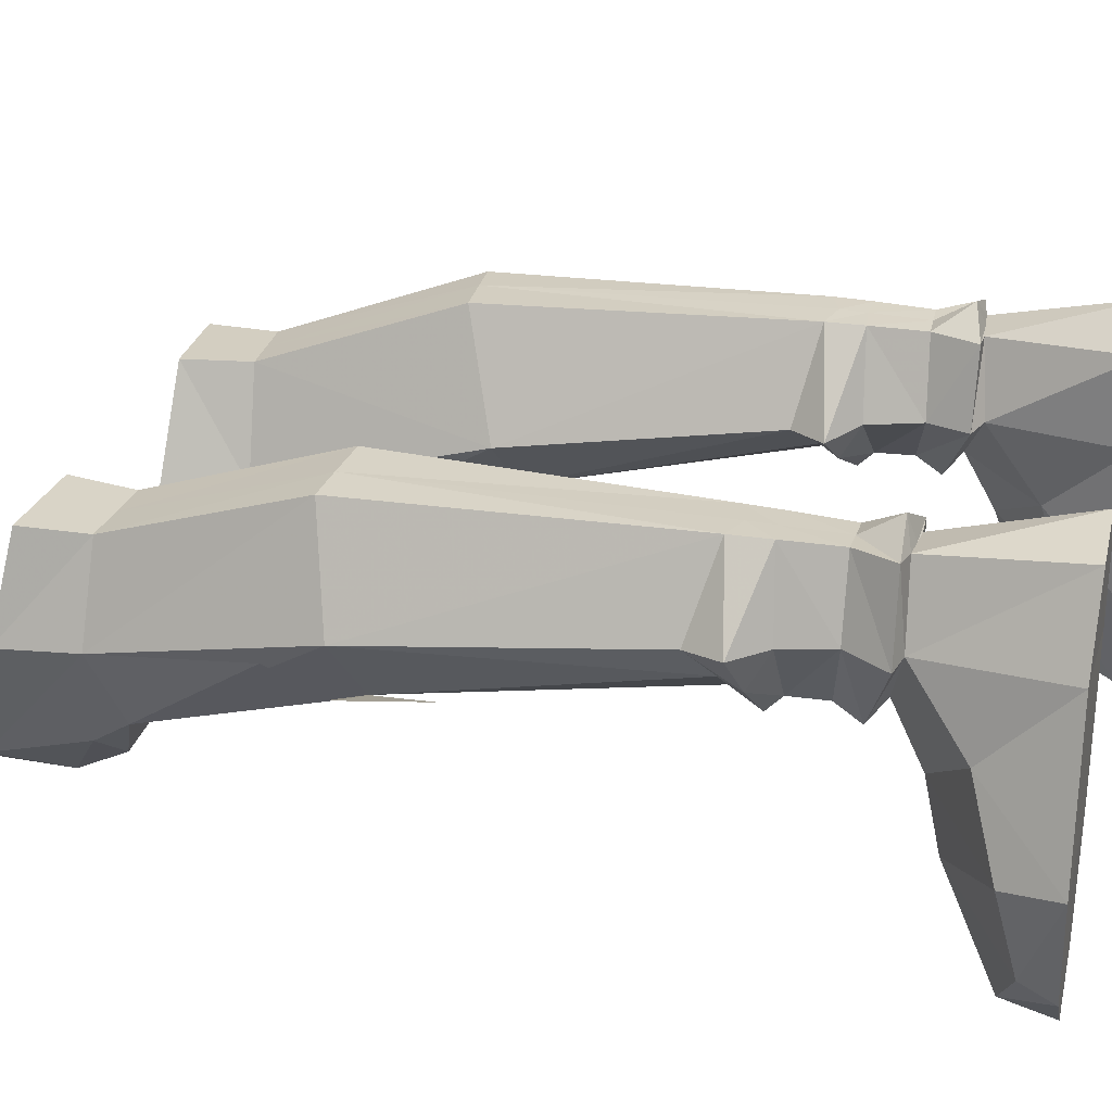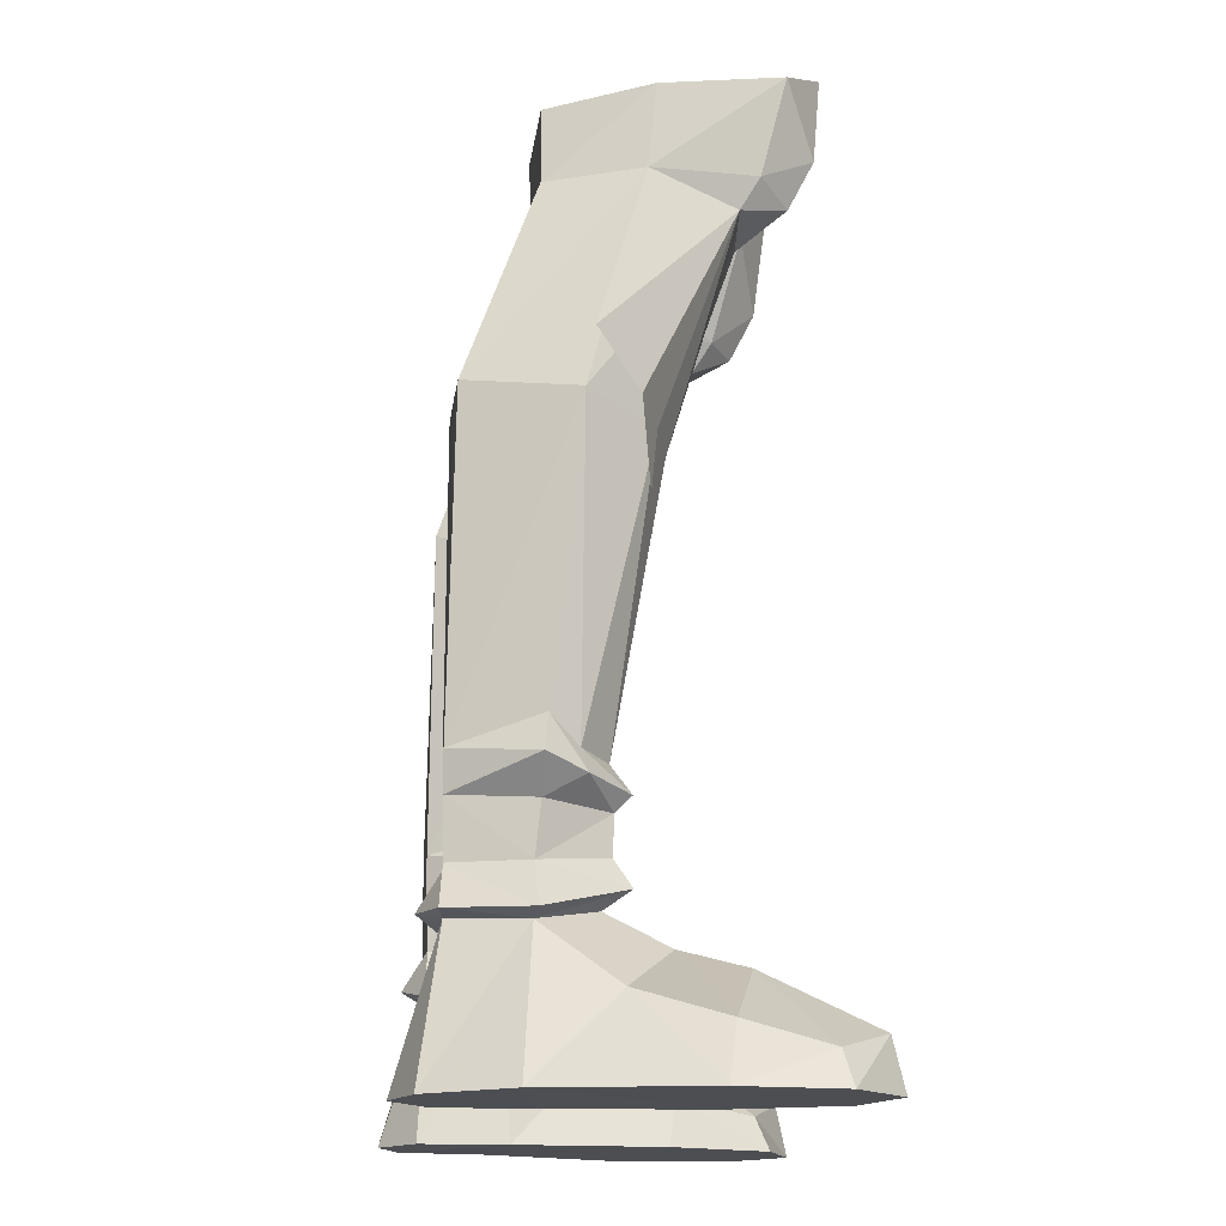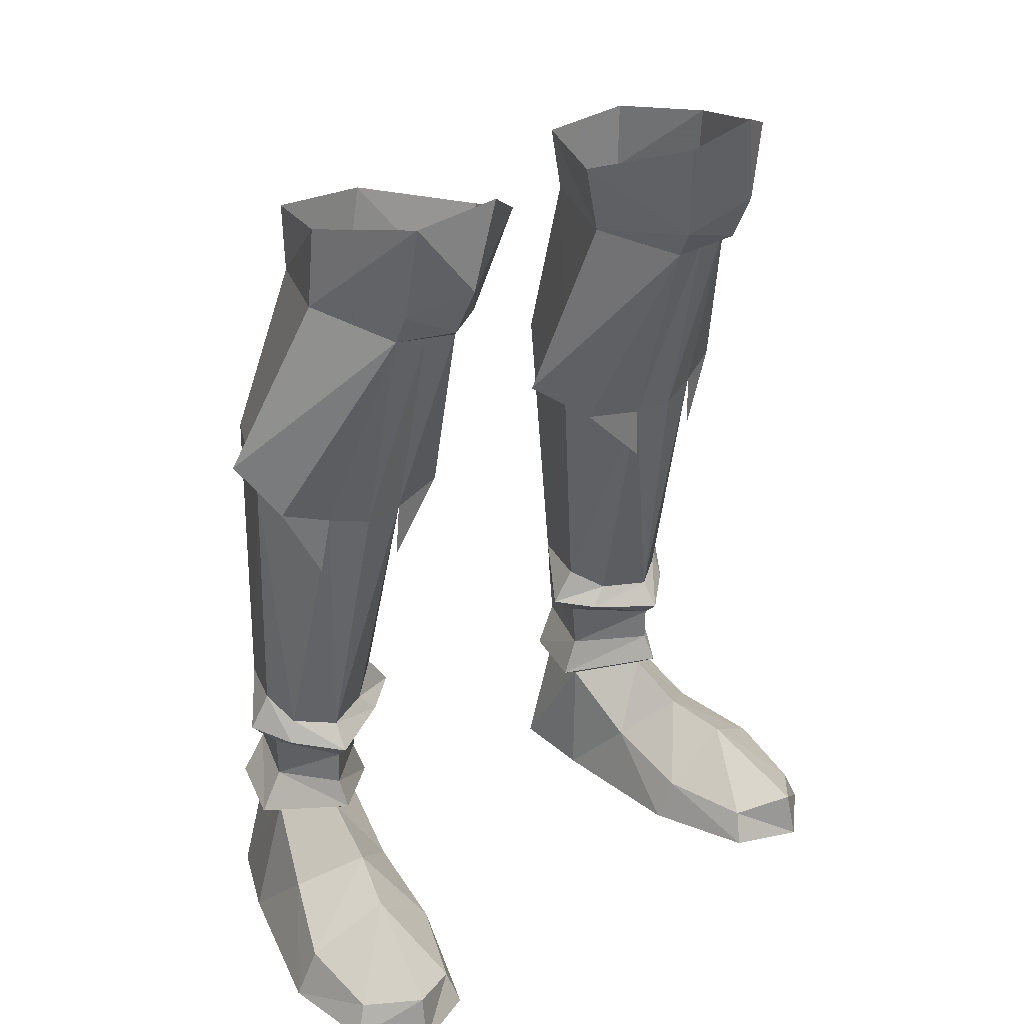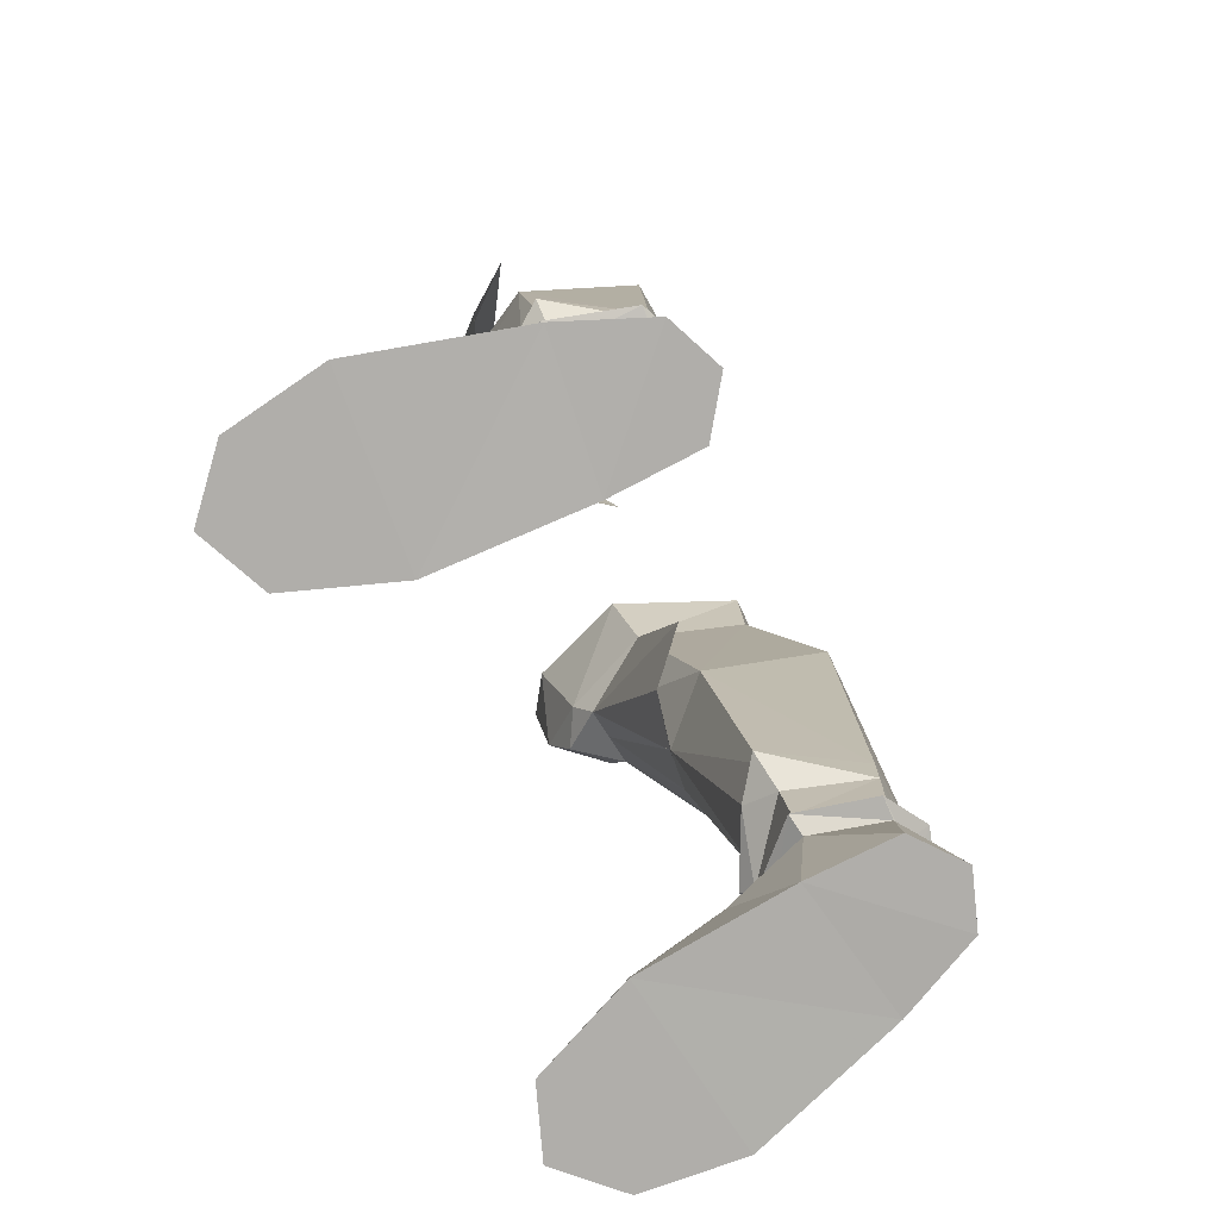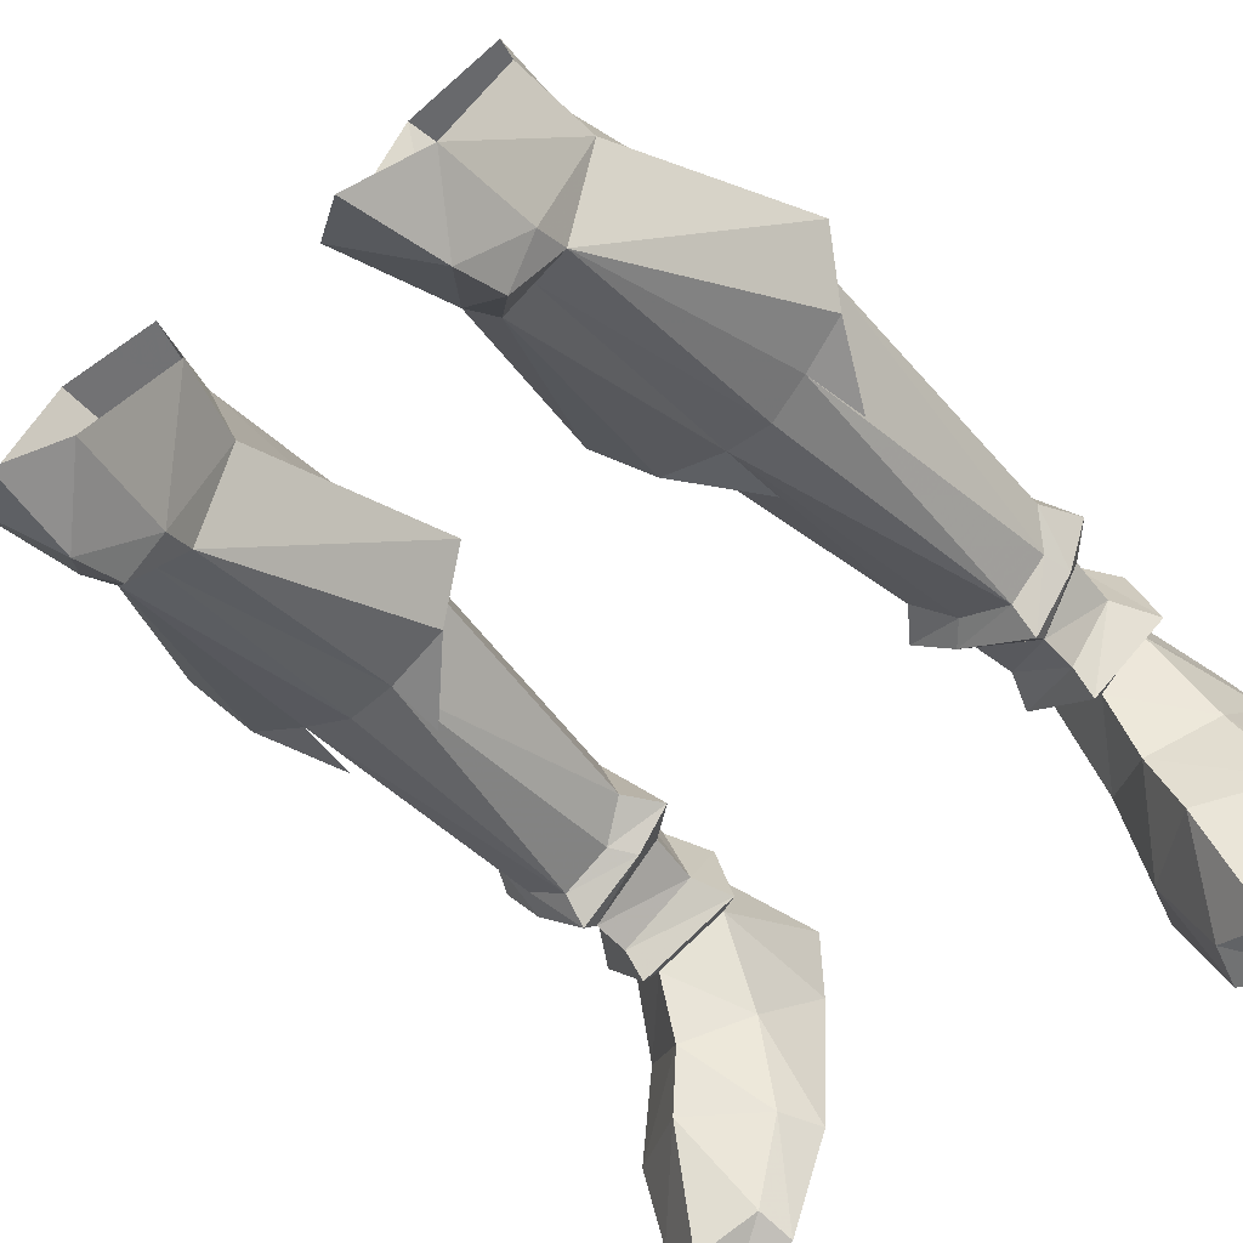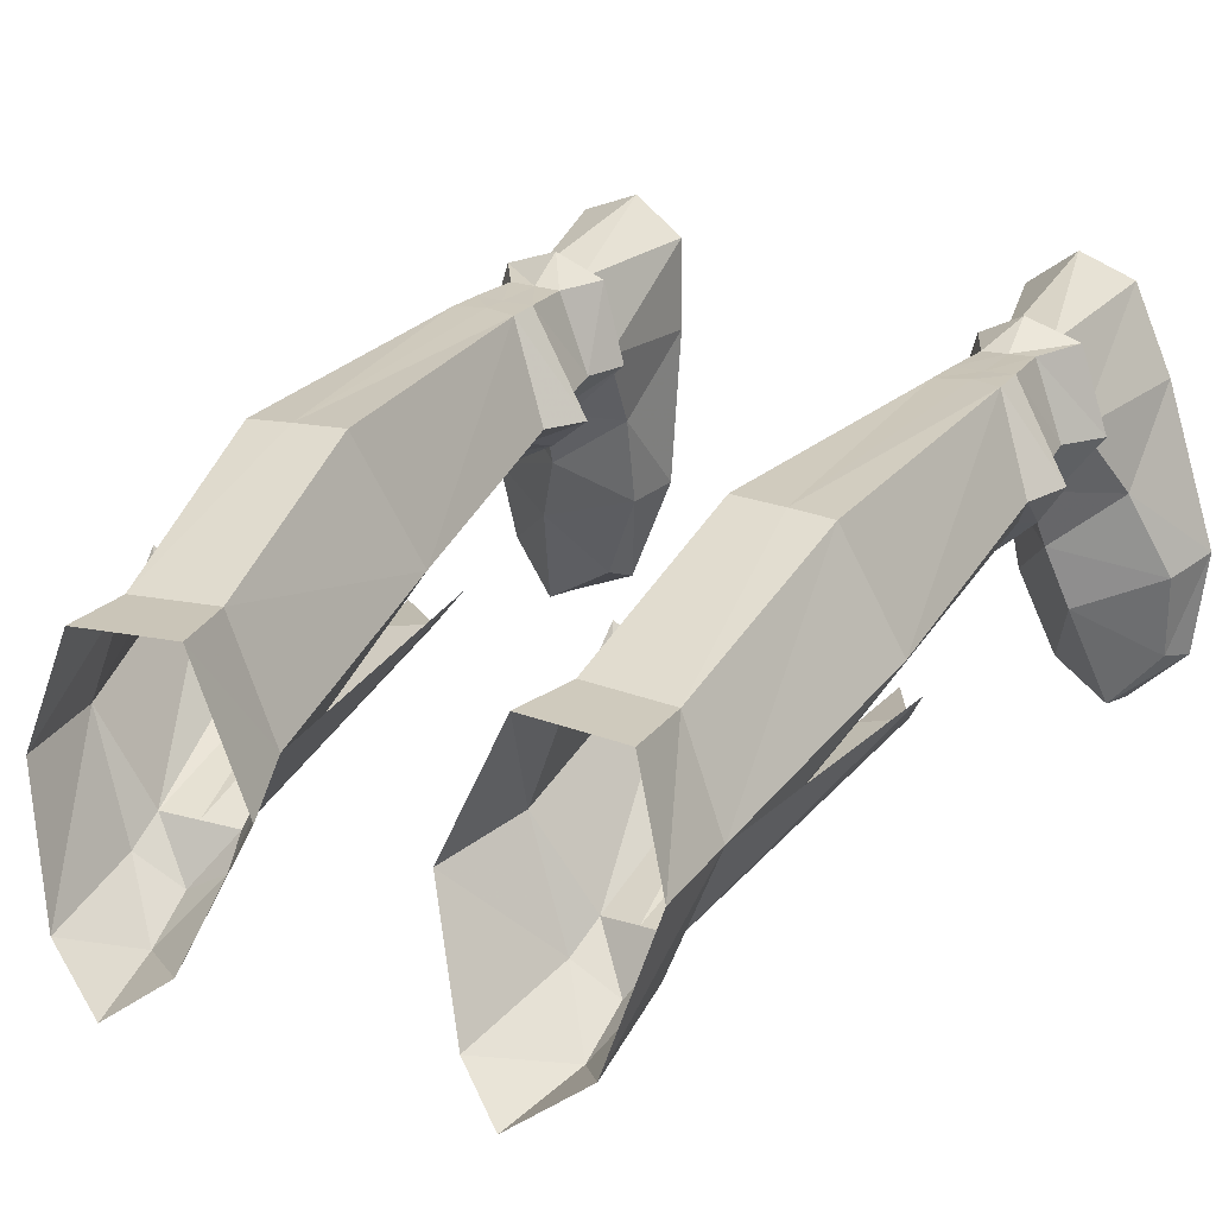
<metadata>
{"format":"obj","ext":"obj","renderer":"f3d","projection":"perspective","resolution":1024,"background":"white","views":[{"elev":26.8,"azim":104.4,"up":"+Y"},{"elev":-16.6,"azim":-95.9,"up":"+Z"},{"elev":30.8,"azim":-39.0,"up":"+Z"},{"elev":-77.9,"azim":117.0,"up":"+Z"},{"elev":-54.0,"azim":40.3,"up":"+Y"},{"elev":21.9,"azim":27.2,"up":"+Y"}]}
</metadata>
<code>
g summoner_shoe_male_94520
v 6.81 -3.492 30.39
v 5.296 -2.577 30.51
v 5.588 -1.814 29.3
v 6.863 -1.715 29.49
v 9.682 1.654 30.36
v 9.576 1.363 33.51
v 8.289 -3.301 34.68
v 8.218 -2.353 30.93
v 8.363 5.128 30.27
v 8.424 5.141 32.91
v 6.622 5.203 32.78
v 6.828 5.183 30.16
v 3.778 1.166 29.9
v 2.669 0.5756 32.95
v 4.819 5.266 32.66
v 5.293 5.239 30.05
v 4.307 -3.626 34.59
v 8.139 -1.616 29.68
v 8.139 -1.616 29.68
v 11.16 2.044 21.77
v 12.24 3.627 23.58
v 9.682 1.654 30.36
v -6.938 -3.492 30.39
v -6.992 -1.715 29.49
v -5.716 -1.814 29.3
v -5.425 -2.577 30.51
v -9.81 1.654 30.36
v -8.347 -2.353 30.93
v -8.418 -3.301 34.68
v -9.705 1.363 33.51
v -8.492 5.128 30.27
v -8.552 5.141 32.91
v -6.75 5.203 32.78
v -6.957 5.183 30.16
v -3.906 1.166 29.9
v -5.422 5.239 30.05
v -4.948 5.266 32.66
v -2.798 0.5756 32.95
v -4.436 -3.626 34.59
v -8.267 -1.616 29.68
v -8.267 -1.616 29.68
v -9.81 1.654 30.36
v -12.37 3.627 23.58
v -11.29 2.044 21.77
v 6.709 -4.459 32.31
v 6.039 -4.841 35.77
v 9.439 1.364 21.24
v 2.359 3.48 22.26
v 5.588 -1.814 29.3
v 3.778 1.166 29.9
v 4.06 1.69 21.06
v 6.285 1.126 20.81
v 9.761 1.617 18.93
v 6.418 1.191 18.64
v -6.837 -4.459 32.31
v -6.168 -4.841 35.77
v -9.567 1.364 21.24
v -2.488 3.48 22.26
v -3.906 1.166 29.9
v -5.716 -1.814 29.3
v -4.189 1.69 21.06
v -6.414 1.126 20.81
v -9.89 1.617 18.93
v -6.546 1.191 18.64
f 1 2 3
f 3 4 1
f 5 6 7
f 7 8 5
f 9 10 6
f 6 5 9
f 11 10 9
f 9 12 11
f 13 14 15
f 15 16 13
f 14 13 2
f 2 17 14
f 1 4 18
f 18 8 1
f 11 12 16
f 16 15 11
f 19 20 21
f 21 22 19
f 23 24 25
f 25 26 23
f 27 28 29
f 29 30 27
f 31 27 30
f 30 32 31
f 33 34 31
f 31 32 33
f 35 36 37
f 37 38 35
f 38 39 26
f 26 35 38
f 23 28 40
f 40 24 23
f 33 37 36
f 36 34 33
f 41 42 43
f 43 44 41
f 45 7 46
f 3 2 13
f 5 8 18
f 1 45 2
f 7 45 8
f 17 45 46
f 8 45 1
f 2 45 17
f 20 19 47
f 48 49 50
f 48 51 49
f 51 52 49
f 20 47 53
f 52 51 54
f 55 56 29
f 25 35 26
f 27 40 28
f 23 26 55
f 29 28 55
f 39 56 55
f 28 23 55
f 26 39 55
f 44 57 41
f 58 59 60
f 58 60 61
f 61 60 62
f 44 63 57
f 62 64 61
g summoner_shoe_male_94520
v 8.669 3.089 5.676
v 8.97 0.8529 4.499
v 11.2 2.567 3.021
v 10.18 5.276 5.163
v 7.164 -1.186 1.702
v 6.595 -0.9137 -0.06594
v 8.141 -4.812 -0.06593
v 8.444 -4.293 1.225
v 12.5 -0.5014 1.989
v 9.686 -1.438 3.842
v 12.74 -3.898 -0.06523
v 12.24 -3.594 1.2
v 10.55 -5.423 1.829
v 10.68 -5.845 -0.06555
v 13.21 -0.1469 -0.06523
v 11.42 5.645 0.01403
v 11.42 5.645 0.01403
v 13.21 -0.1469 -0.06523
v 6.595 -0.9137 -0.06594
v 6.225 4.845 -0.06595
v 6.258 8.168 -0.06581
v 10.02 8.733 -0.06535
v 10.02 8.733 -0.06535
v 9.103 7.963 5.287
v 6.258 8.168 -0.06581
v 6.225 4.845 -0.06595
v 6.559 5.17 4.875
v 7.457 7.865 5.164
v 8.669 3.089 5.676
v 6.912 2.193 2.813
v 8.97 0.8529 4.499
v 12.74 -3.898 -0.06523
v 8.141 -4.812 -0.06593
v 9.686 -1.438 3.842
v 7.132 7.982 10.47
v 5.968 7.921 22.47
v 7.769 7.868 22.6
v 8.293 8.02 10.16
v 7.896 0.9182 20.81
v 9.439 1.364 21.24
v 8.139 -1.616 29.68
v 6.863 -1.715 29.49
v 8.363 5.128 30.27
v 9.287 7.798 22.72
v 7.769 7.868 22.6
v 6.828 5.183 30.16
v 4.177 3.435 21.22
v 3.778 1.166 29.9
v 5.293 5.239 30.05
v 5.968 7.921 22.47
v 5.588 -1.814 29.3
v 6.285 1.126 20.81
v 9.334 8.036 10.55
v 8.293 8.02 10.16
v 9.287 7.798 22.72
v 8.745 2.09 6.376
v 11.08 5.18 5.392
v 10.09 3.862 10.49
v 10.68 4.903 11.46
v 11.11 3.837 21.97
v 9.439 1.364 21.24
v 5.808 5.044 5.237
v 8.745 2.09 6.376
v 8.283 7.99 9.173
v 7.216 7.956 9.054
v 9.283 8.021 9.091
v 8.283 7.99 9.173
v 10.41 3.624 9.629
v 11.42 5.065 10.06
v 6.285 1.126 20.81
v 4.177 3.435 21.22
v 5.659 4.589 11.22
v 6.86 3.657 10.4
v 8.736 2.107 9.324
v 8.688 2.69 8.747
v 10.29 5.064 8.861
v 8.649 2.835 10.31
v 6.185 3.481 9.617
v 8.736 2.107 9.324
v 4.753 4.625 9.927
v 6.372 5.026 6.8
v 6.068 4.855 8.853
v 7.356 7.893 6.939
v 9.159 7.978 6.999
v 8.271 7.935 6.97
v 10.12 8.126 5.448
v 8.219 8.788 5.565
v 6.594 7.921 5.196
v 8.271 7.935 6.97
v 8.219 8.788 5.565
v 10.14 5.255 6.973
v 8.71 2.733 7.326
v 8.71 2.733 7.326
v 8.28 7.914 5.226
v 8.28 7.914 5.226
v 8.649 2.835 10.31
v 8.688 2.69 8.747
v -8.798 3.089 5.676
v -10.31 5.276 5.163
v -11.33 2.568 3.021
v -9.099 0.8529 4.498
v -7.292 -1.186 1.702
v -8.572 -4.293 1.225
v -8.27 -4.812 -0.06592
v -6.724 -0.9137 -0.06593
v -12.63 -0.5014 1.989
v -9.815 -1.438 3.842
v -12.87 -3.898 -0.06523
v -10.81 -5.845 -0.06555
v -10.68 -5.423 1.829
v -12.37 -3.594 1.2
v -13.34 -0.147 -0.06524
v -11.55 5.645 0.01495
v -11.55 5.645 0.01495
v -6.354 4.845 -0.06593
v -6.724 -0.9137 -0.06593
v -13.34 -0.147 -0.06524
v -10.15 8.733 -0.06535
v -6.386 8.168 -0.0658
v -10.15 8.733 -0.06535
v -9.231 7.963 5.287
v -6.386 8.168 -0.0658
v -7.586 7.865 5.164
v -6.687 5.17 4.875
v -6.354 4.845 -0.06593
v -8.798 3.089 5.676
v -9.099 0.8529 4.498
v -7.042 2.193 2.811
v -8.27 -4.812 -0.06592
v -12.87 -3.898 -0.06523
v -9.815 -1.438 3.842
v -7.261 7.982 10.47
v -8.422 8.02 10.16
v -7.898 7.868 22.6
v -6.096 7.921 22.47
v -8.025 0.9182 20.81
v -6.992 -1.715 29.49
v -8.267 -1.616 29.68
v -9.567 1.364 21.24
v -8.492 5.128 30.27
v -6.957 5.183 30.16
v -7.898 7.868 22.6
v -9.415 7.798 22.72
v -4.306 3.435 21.22
v -6.096 7.921 22.47
v -5.422 5.239 30.05
v -3.906 1.166 29.9
v -6.414 1.126 20.81
v -5.716 -1.814 29.3
v -9.463 8.036 10.55
v -9.415 7.798 22.72
v -8.422 8.02 10.16
v -8.874 2.09 6.376
v -11.21 5.18 5.392
v -10.22 3.862 10.49
v -9.567 1.364 21.24
v -11.23 3.837 21.97
v -10.81 4.903 11.46
v -5.936 5.044 5.237
v -8.874 2.09 6.376
v -8.411 7.99 9.173
v -7.344 7.956 9.054
v -9.411 8.021 9.091
v -8.411 7.99 9.173
v -10.54 3.623 9.629
v -11.55 5.065 10.06
v -6.414 1.126 20.81
v -6.989 3.657 10.4
v -5.788 4.589 11.22
v -4.306 3.435 21.22
v -10.41 5.064 8.861
v -8.816 2.69 8.747
v -8.864 2.107 9.324
v -8.778 2.835 10.31
v -8.864 2.107 9.324
v -6.314 3.481 9.617
v -4.881 4.625 9.927
v -6.501 5.026 6.8
v -7.485 7.893 6.939
v -6.197 4.855 8.854
v -9.287 7.978 6.999
v -8.4 7.935 6.97
v -10.25 8.126 5.448
v -8.348 8.788 5.565
v -8.4 7.935 6.97
v -6.722 7.92 5.196
v -8.348 8.788 5.565
v -10.26 5.255 6.973
v -8.839 2.733 7.326
v -8.839 2.733 7.326
v -8.409 7.914 5.226
v -8.409 7.914 5.226
v -8.778 2.835 10.31
v -8.816 2.69 8.747
v 8.026 9.497 -0.06559
v 8.026 9.497 -0.06559
v 10.68 -5.845 -0.06555
v 7.896 0.9182 20.81
v 11.11 3.837 21.97
v 9.682 1.654 30.36
v -8.155 9.497 -0.06558
v -8.155 9.497 -0.06558
v -10.81 -5.845 -0.06555
v -8.025 0.9182 20.81
v -11.23 3.837 21.97
v -9.81 1.654 30.36
f 65 66 67
f 67 68 65
f 69 70 71
f 71 72 69
f 73 67 66
f 66 74 73
f 75 76 77
f 77 78 75
f 79 80 67
f 67 73 79
f 81 82 83
f 83 84 81
f 84 85 86
f 86 81 84
f 87 88 68
f 68 80 87
f 89 90 91
f 91 92 89
f 93 91 94
f 94 95 93
f 78 77 72
f 72 71 78
f 79 73 76
f 76 75 79
f 82 96 97
f 97 83 82
f 76 73 74
f 74 77 76
f 69 98 95
f 95 94 69
f 70 69 94
f 94 90 70
f 98 69 72
f 72 77 98
f 99 100 101
f 101 102 99
f 103 104 105
f 105 106 103
f 107 108 109
f 109 110 107
f 111 112 113
f 113 114 111
f 106 115 116
f 116 103 106
f 117 118 101
f 101 119 117
f 110 109 114
f 114 113 110
f 120 65 68
f 68 121 120
f 122 123 124
f 124 125 122
f 126 91 93
f 93 127 126
f 128 129 99
f 99 102 128
f 130 131 118
f 118 117 130
f 132 133 123
f 123 122 132
f 134 135 136
f 136 137 134
f 132 138 139
f 139 140 132
f 141 137 142
f 142 143 141
f 137 136 144
f 144 142 137
f 145 146 129
f 129 147 145
f 148 149 131
f 131 130 148
f 150 121 68
f 68 88 150
f 151 152 147
f 147 153 151
f 150 154 149
f 149 148 150
f 130 140 155
f 155 148 130
f 152 126 145
f 145 147 152
f 155 156 120
f 120 121 155
f 157 145 126
f 126 127 157
f 148 155 121
f 121 150 148
f 158 92 152
f 152 151 158
f 88 159 154
f 154 150 88
f 92 91 126
f 126 152 92
f 122 160 138
f 138 132 122
f 142 146 161
f 161 143 142
f 155 140 139
f 139 156 155
f 161 146 145
f 145 157 161
f 153 147 129
f 129 128 153
f 162 163 164
f 164 165 162
f 166 167 168
f 168 169 166
f 170 171 165
f 165 164 170
f 172 173 174
f 174 175 172
f 176 170 164
f 164 177 176
f 178 179 180
f 180 181 178
f 179 178 182
f 182 183 179
f 184 177 163
f 163 185 184
f 186 187 188
f 188 189 186
f 190 191 192
f 192 188 190
f 173 168 167
f 167 174 173
f 176 172 175
f 175 170 176
f 181 180 193
f 193 194 181
f 175 174 171
f 171 170 175
f 166 192 191
f 191 195 166
f 169 189 192
f 192 166 169
f 195 174 167
f 167 166 195
f 196 197 198
f 198 199 196
f 200 201 202
f 202 203 200
f 204 205 206
f 206 207 204
f 208 209 210
f 210 211 208
f 201 200 212
f 212 213 201
f 214 215 198
f 198 216 214
f 205 210 209
f 209 206 205
f 217 218 163
f 163 162 217
f 219 220 221
f 221 222 219
f 223 224 190
f 190 188 223
f 225 197 196
f 196 226 225
f 227 214 216
f 216 228 227
f 229 219 222
f 222 230 229
f 231 232 233
f 233 234 231
f 229 235 236
f 236 237 229
f 238 239 240
f 240 232 238
f 232 240 241
f 241 233 232
f 242 243 226
f 226 244 242
f 245 227 228
f 228 246 245
f 247 185 163
f 163 218 247
f 248 249 243
f 243 250 248
f 247 245 246
f 246 251 247
f 227 245 252
f 252 235 227
f 250 243 242
f 242 223 250
f 252 218 217
f 217 253 252
f 254 224 223
f 223 242 254
f 245 247 218
f 218 252 245
f 255 248 250
f 250 187 255
f 185 247 251
f 251 256 185
f 187 250 223
f 223 188 187
f 219 229 237
f 237 257 219
f 240 239 258
f 258 244 240
f 252 253 236
f 236 235 252
f 258 254 242
f 242 244 258
f 249 225 226
f 226 243 249
f 86 85 259
f 260 92 158
f 94 91 90
f 87 260 88
f 89 92 260
f 68 67 80
f 261 97 96
f 125 262 160
f 146 142 144
f 119 124 117
f 140 130 133
f 135 99 136
f 263 264 105
f 111 116 115
f 108 107 264
f 105 104 263
f 108 264 263
f 111 115 112
f 260 159 88
f 160 122 125
f 137 141 134
f 123 117 124
f 136 99 144
f 99 135 100
f 141 262 134
f 133 117 123
f 133 132 140
f 144 129 146
f 133 130 117
f 144 99 129
f 182 265 183
f 266 255 187
f 192 189 188
f 184 185 266
f 186 266 187
f 163 177 164
f 267 194 193
f 220 257 268
f 244 241 240
f 215 214 221
f 235 230 227
f 234 233 196
f 269 202 270
f 208 213 212
f 207 270 204
f 202 269 203
f 207 269 270
f 208 211 213
f 266 185 256
f 257 220 219
f 232 231 238
f 222 221 214
f 233 241 196
f 196 199 234
f 238 231 268
f 230 222 214
f 230 235 229
f 241 244 226
f 230 214 227
f 241 226 196

</code>
